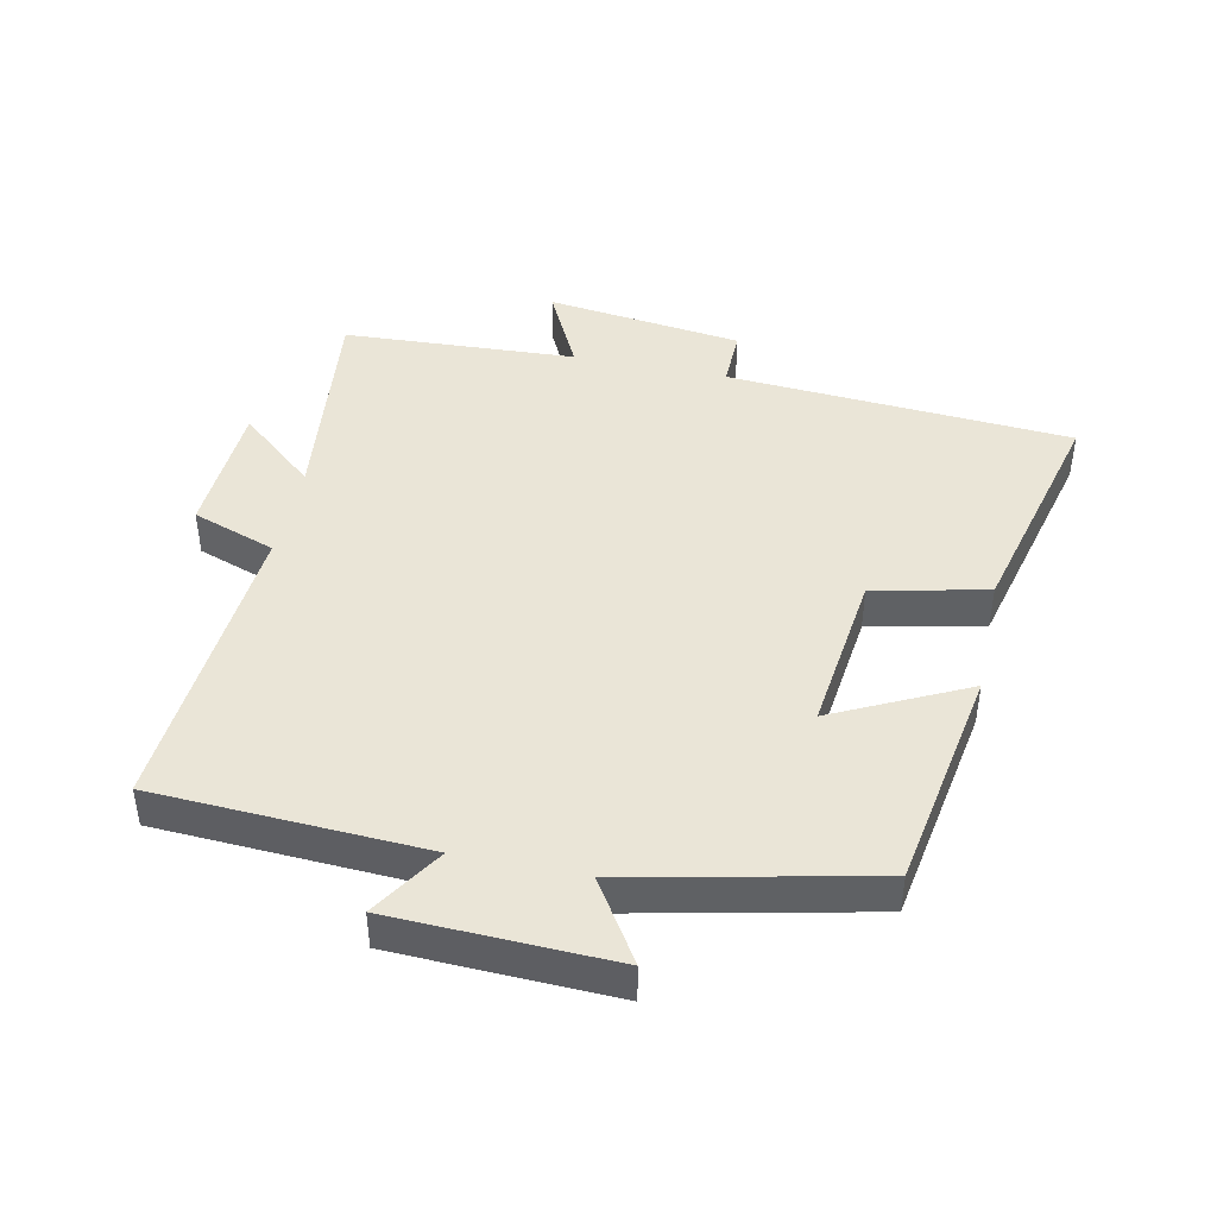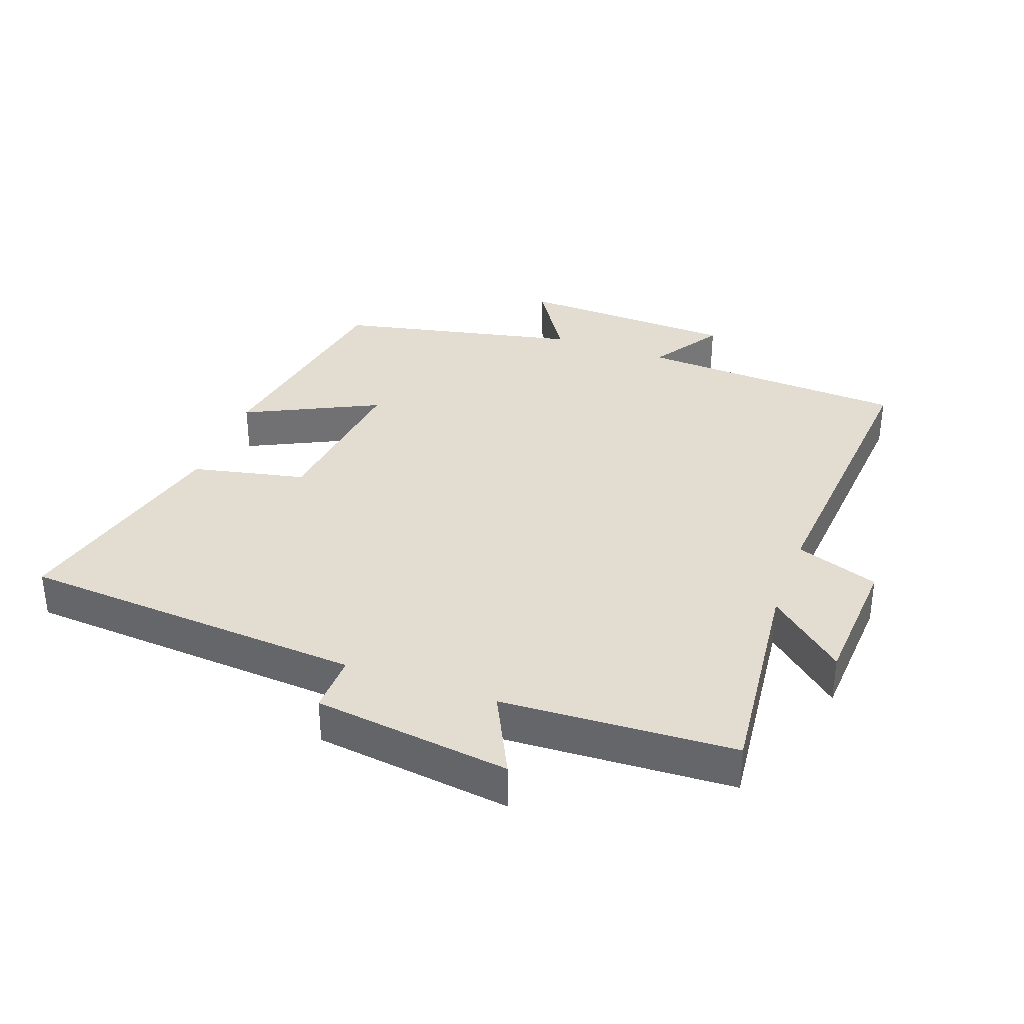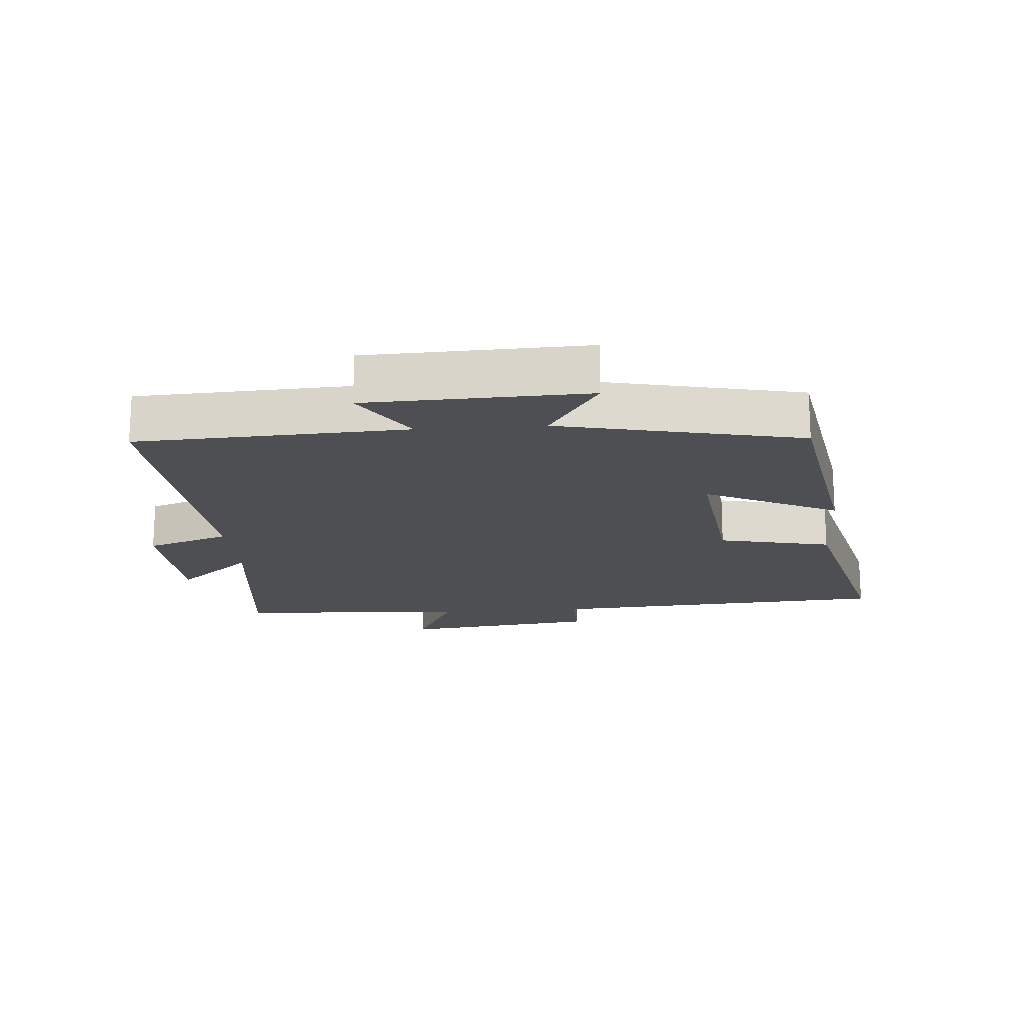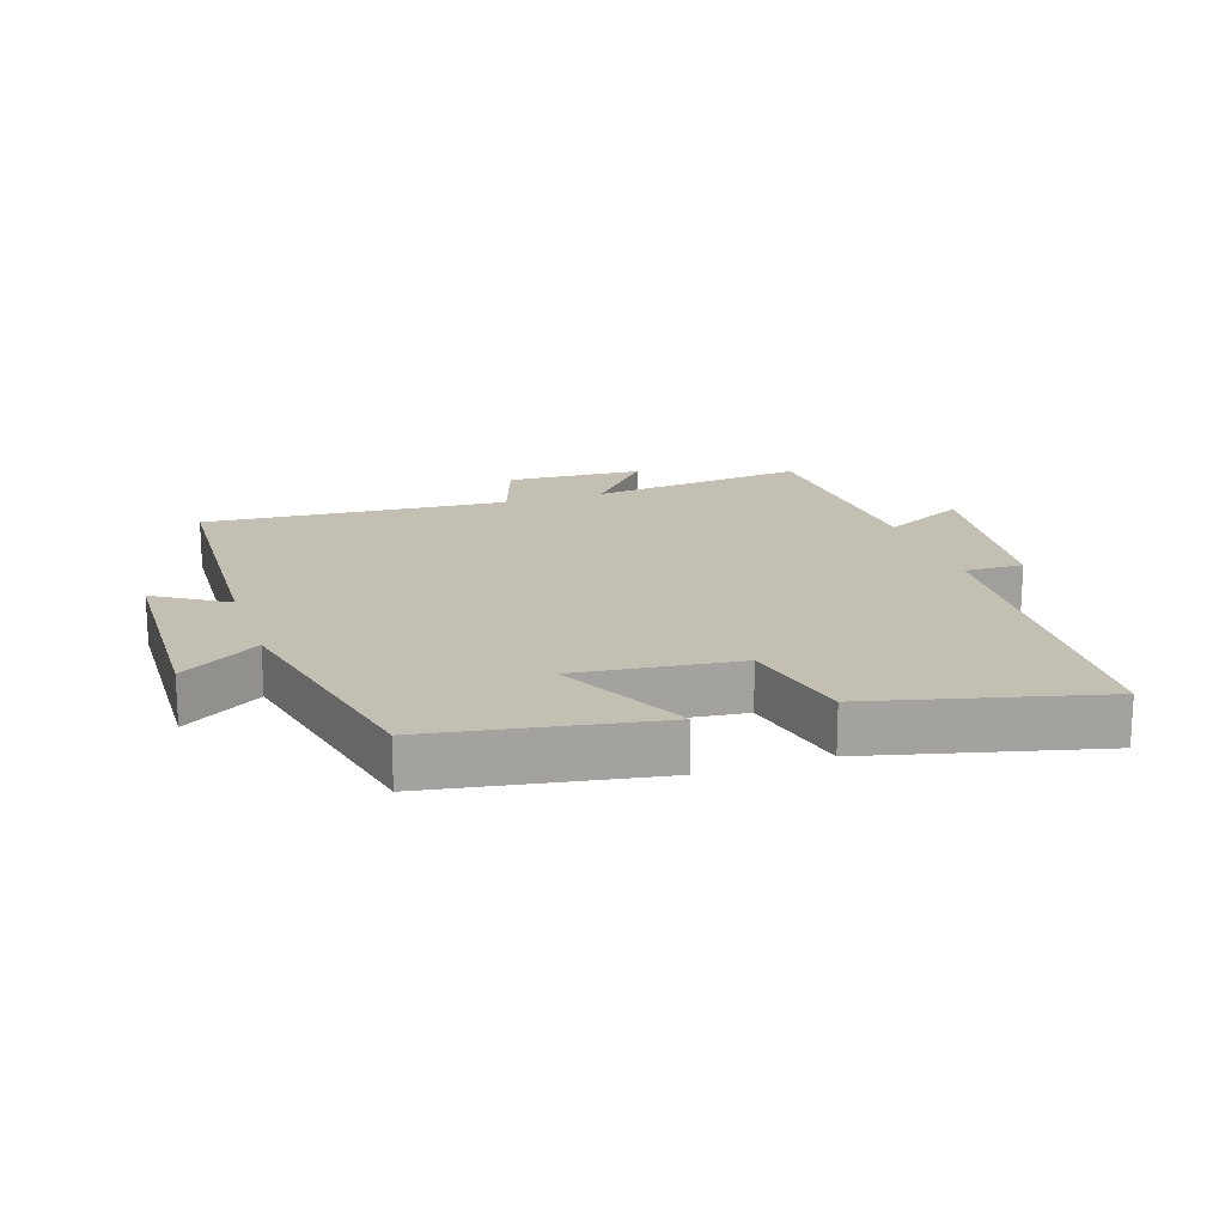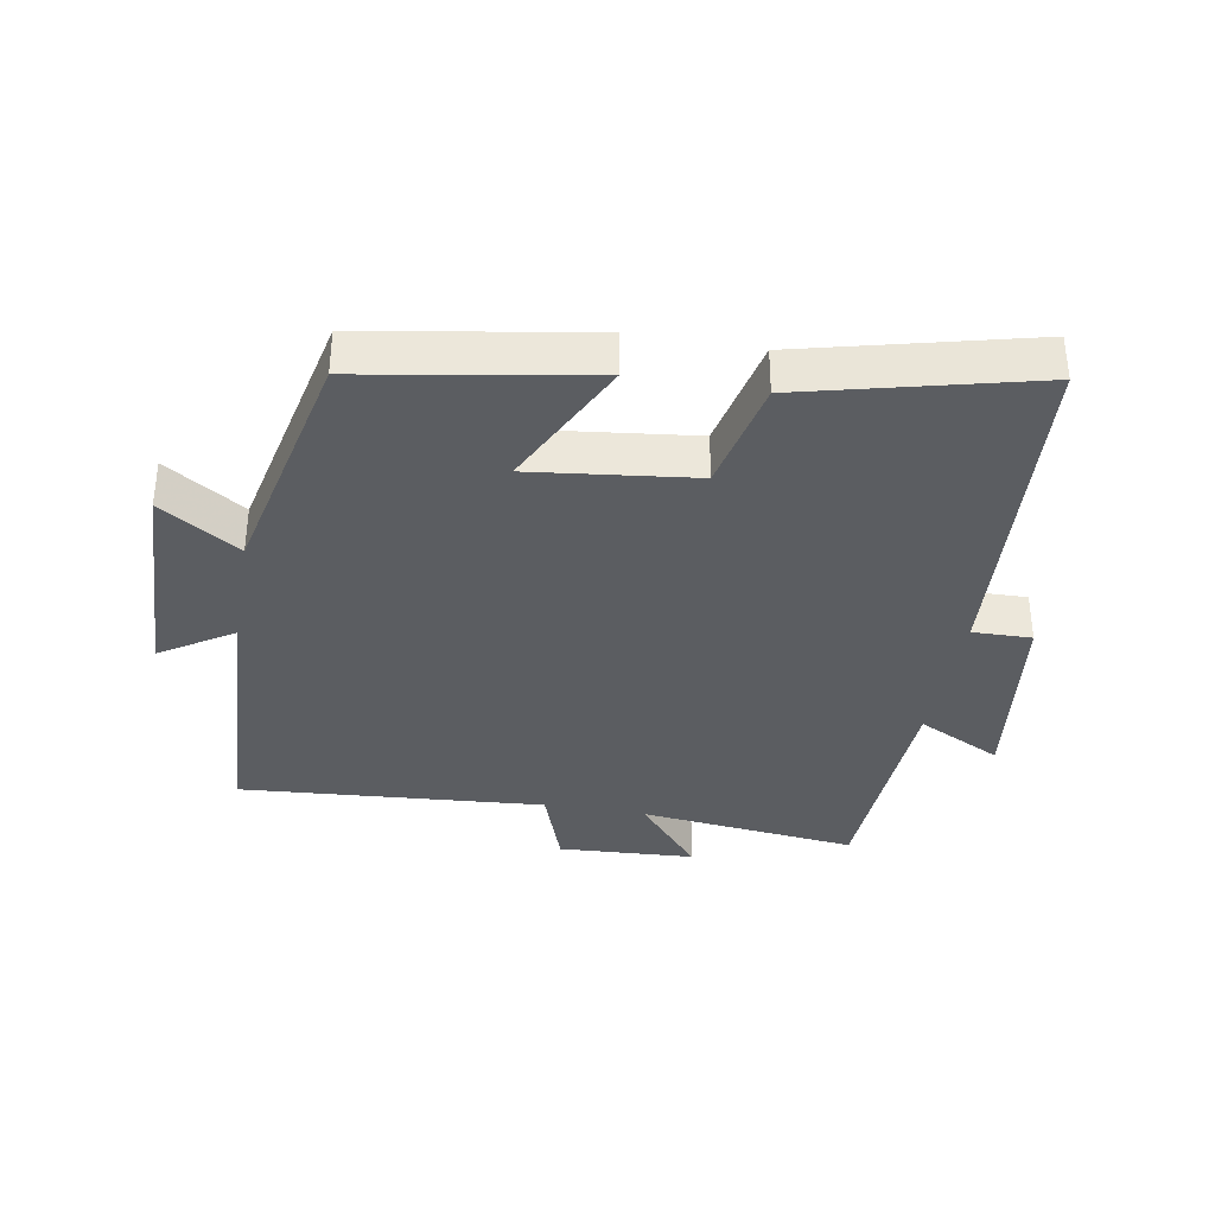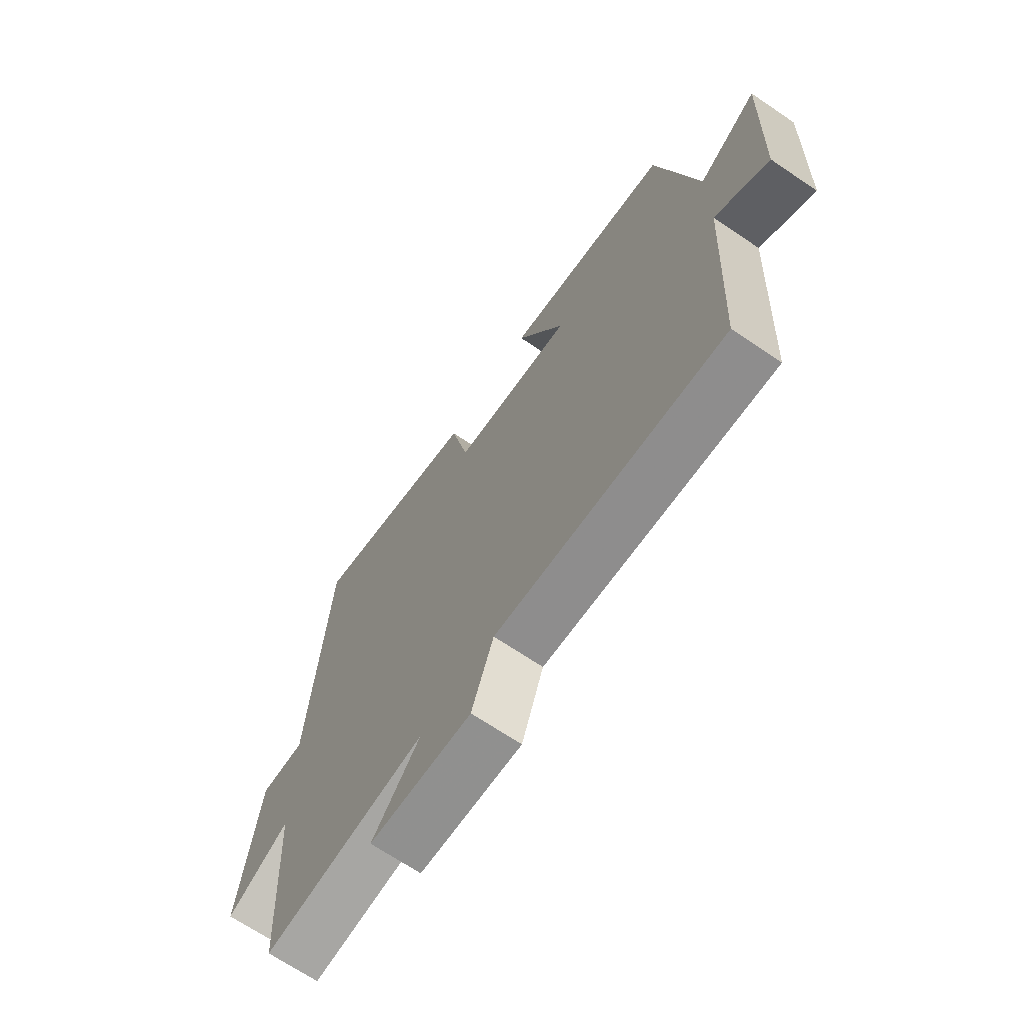
<metadata>
{"format":"obj","ext":"obj","renderer":"f3d","projection":"perspective","resolution":1024,"background":"white","views":[{"elev":44.0,"azim":-78.1,"up":"+Y"},{"elev":35.1,"azim":110.1,"up":"+Y"},{"elev":-17.7,"azim":-85.6,"up":"+Y"},{"elev":17.8,"azim":-18.5,"up":"+Y"},{"elev":-35.9,"azim":-10.0,"up":"+Y"},{"elev":-68.6,"azim":-124.1,"up":"+Z"}]}
</metadata>
<code>
v -0.479 0.07 -0.536
v -0.5 0.07 -0.121
v -0.61 0.07 -0.191
v -0.622 0.07 0.147
v -0.5 0.07 0.069
v -0.419 0.07 0.441
v -0.074 0.07 0.5
v -0.174 0.07 0.296
v 0.076 0.07 0.326
v 0.114 0.07 0.5
v 0.464 0.07 0.587
v 0.5 0.07 0.057
v 0.591 0.07 0.059
v 0.629 0.07 -0.243
v 0.5 0.07 -0.179
v 0.481 0.07 -0.537
v 0.146 0.07 -0.5
v 0.245 0.07 -0.616
v 0.035 0.07 -0.628
v -0.01 0.07 -0.5
v -0.479 0 -0.536
v -0.5 0 -0.121
v -0.61 0 -0.191
v -0.622 0 0.147
v -0.5 0 0.069
v -0.419 0 0.441
v -0.074 0 0.5
v -0.174 0 0.296
v 0.076 0 0.326
v 0.114 0 0.5
v 0.464 0 0.587
v 0.5 0 0.057
v 0.591 0 0.059
v 0.629 0 -0.243
v 0.5 0 -0.179
v 0.481 0 -0.537
v 0.146 0 -0.5
v 0.245 0 -0.616
v 0.035 0 -0.628
v -0.01 0 -0.5
f 17 18 19 20
f 15 16 17
f 15 17 20
f 12 13 14 15
f 9 10 11 12
f 8 9 12 15
f 5 6 7 8
f 5 8 15 20
f 2 3 4 5
f 1 2 5 20
f 40 39 38 37
f 37 36 35
f 40 37 35
f 35 34 33 32
f 32 31 30 29
f 35 32 29 28
f 28 27 26 25
f 40 35 28 25
f 25 24 23 22
f 40 25 22 21
f 1 21 22 2
f 2 22 23 3
f 3 23 24 4
f 4 24 25 5
f 5 25 26 6
f 6 26 27 7
f 7 27 28 8
f 8 28 29 9
f 9 29 30 10
f 10 30 31 11
f 11 31 32 12
f 12 32 33 13
f 13 33 34 14
f 14 34 35 15
f 15 35 36 16
f 16 36 37 17
f 17 37 38 18
f 18 38 39 19
f 19 39 40 20
f 20 40 21 1

</code>
